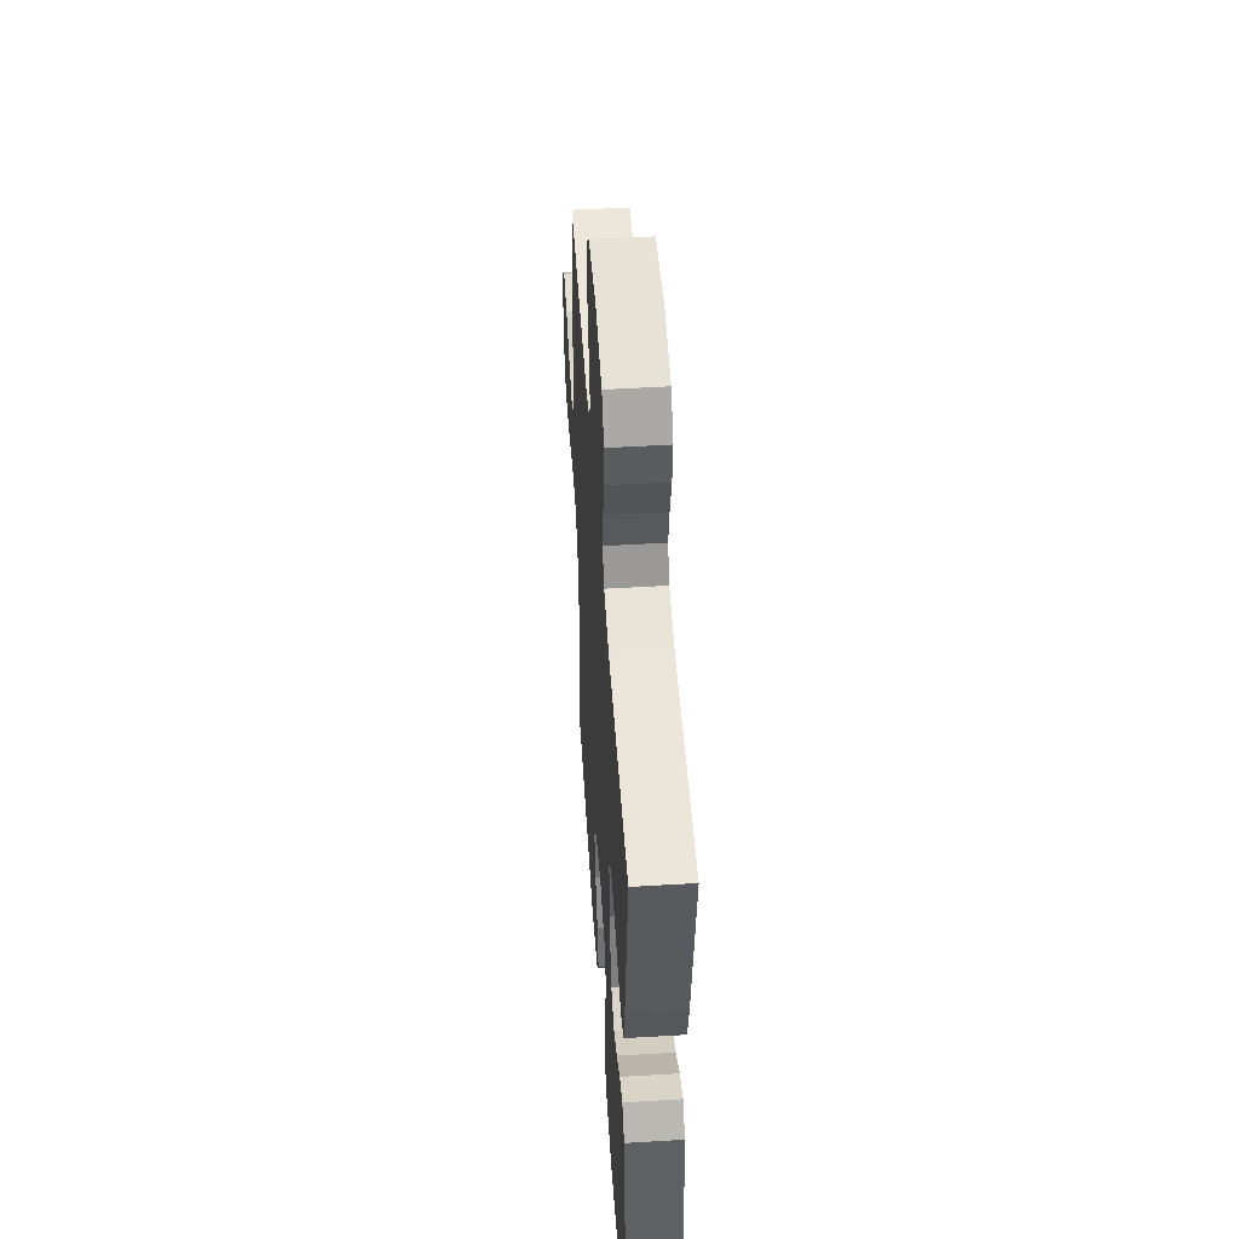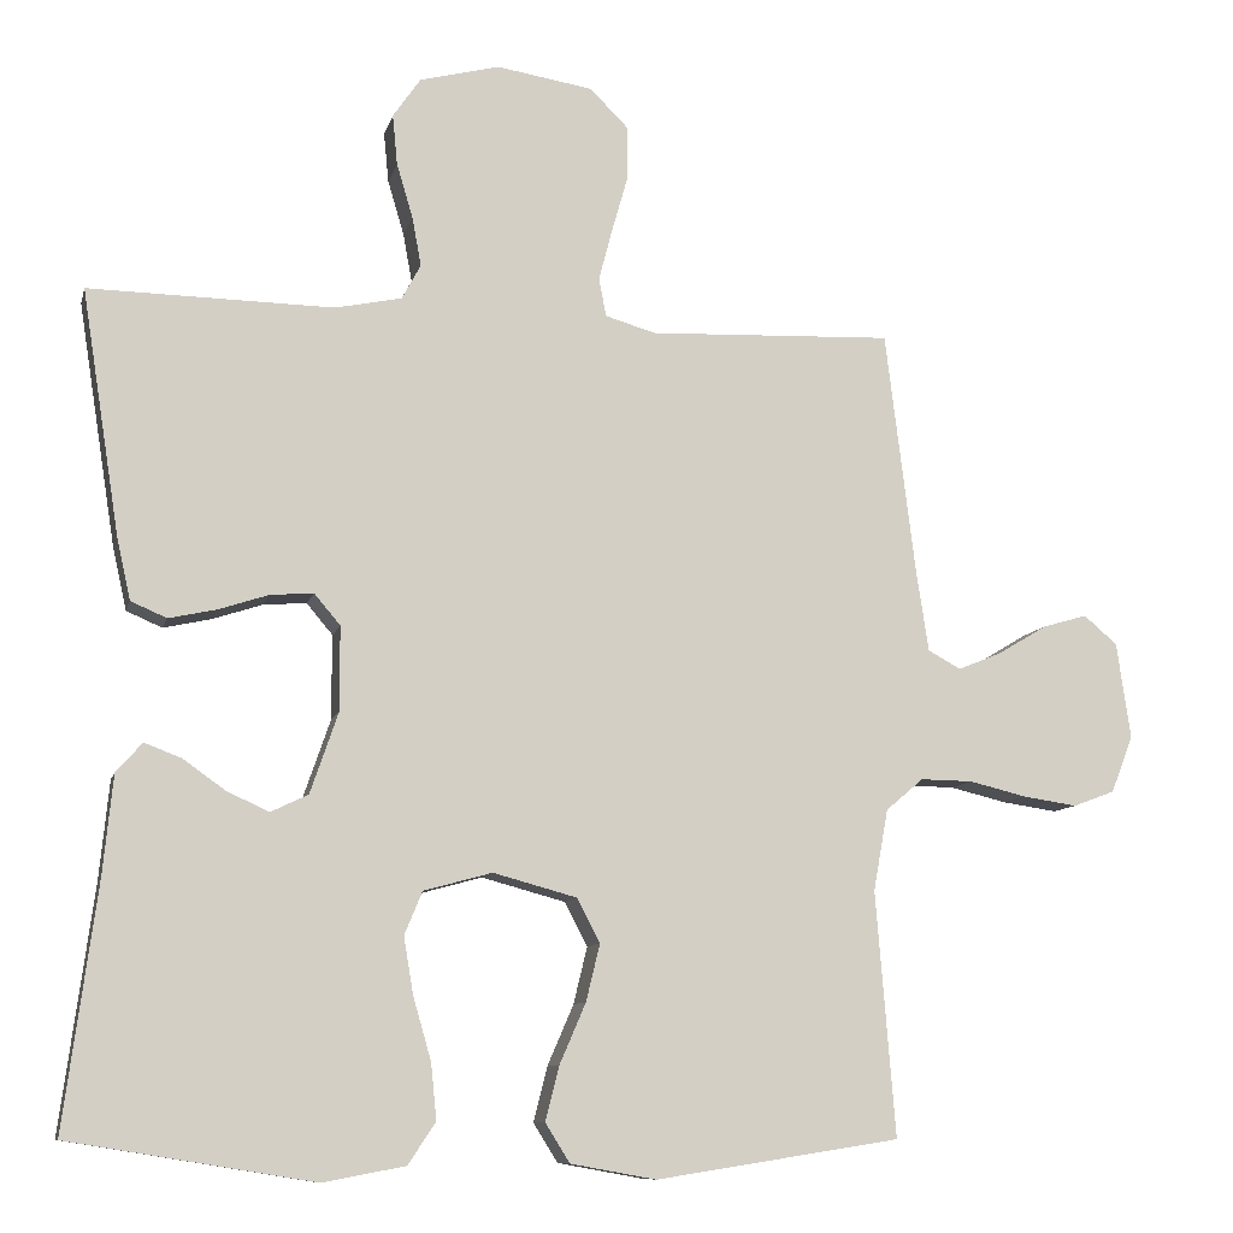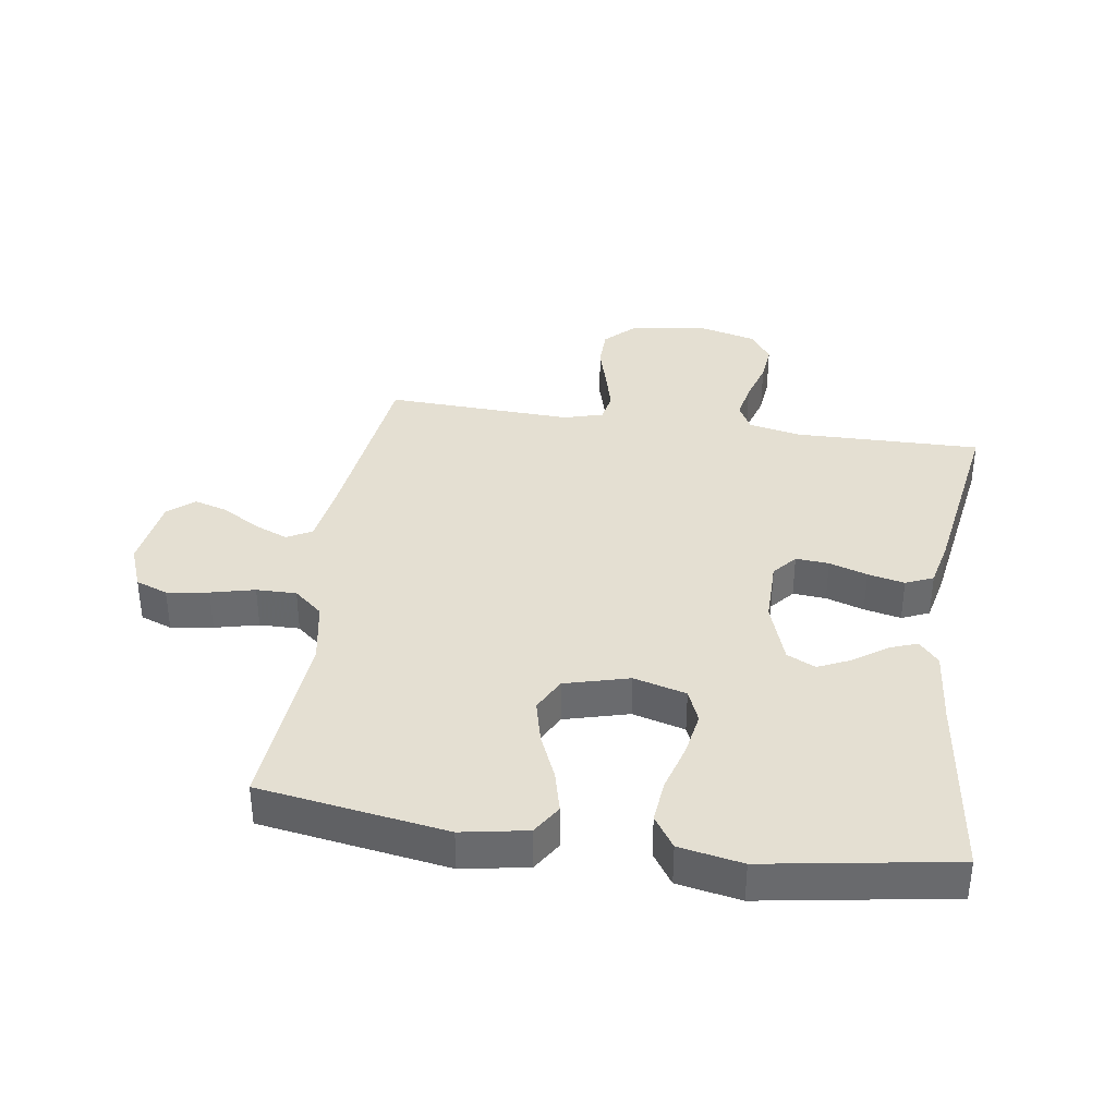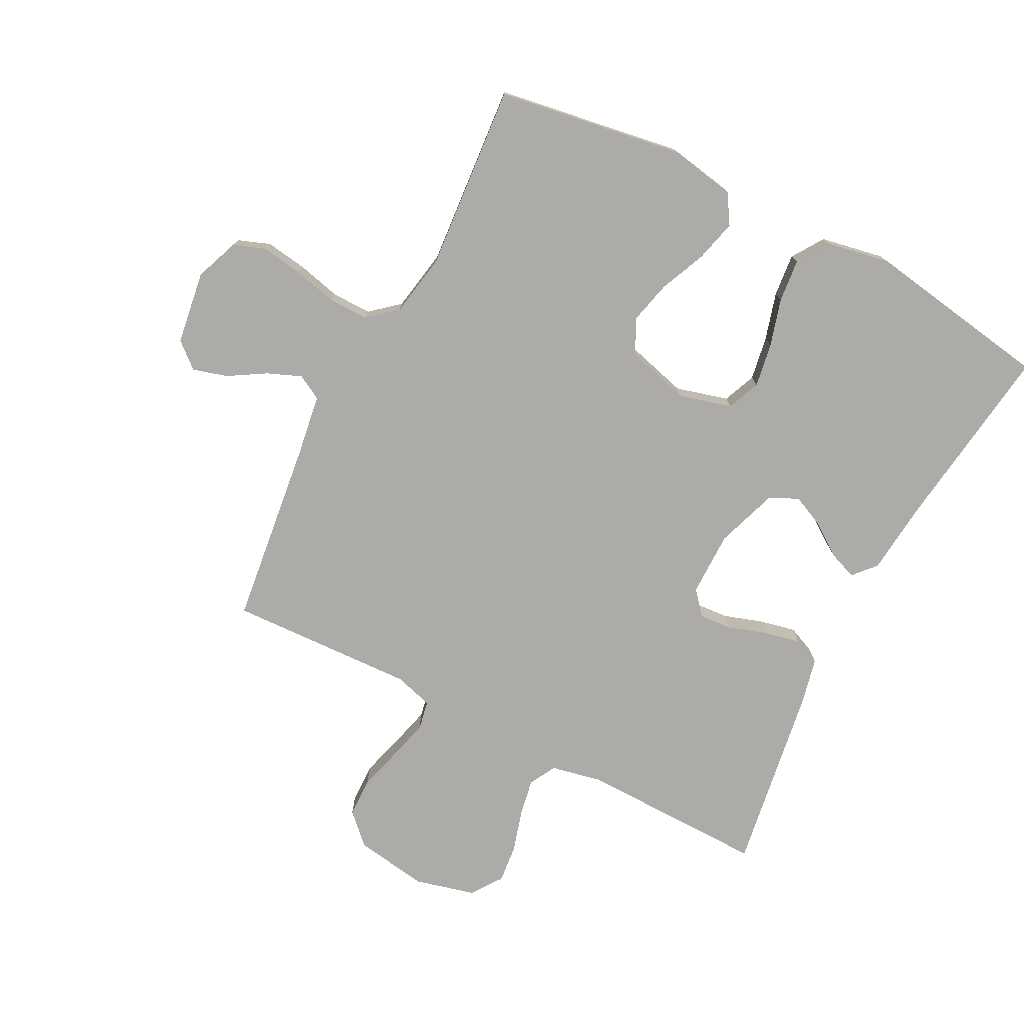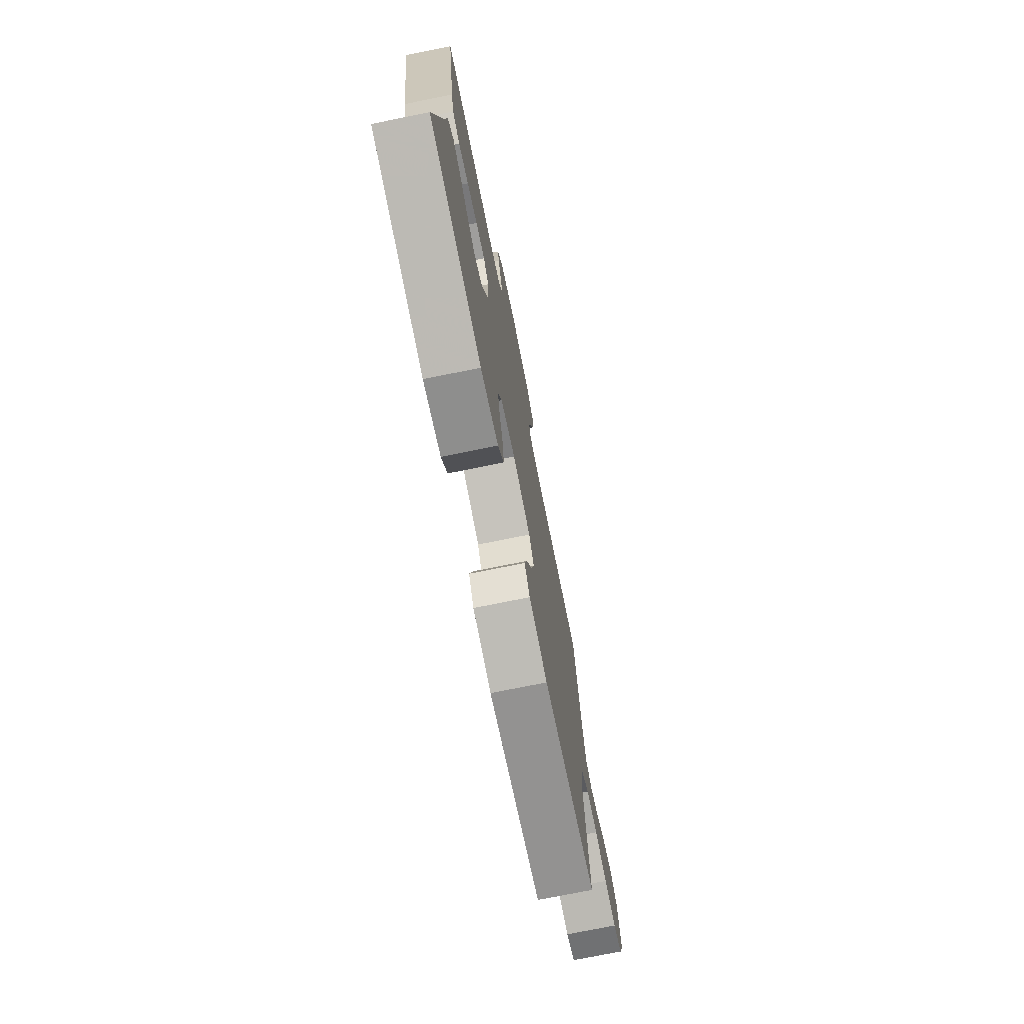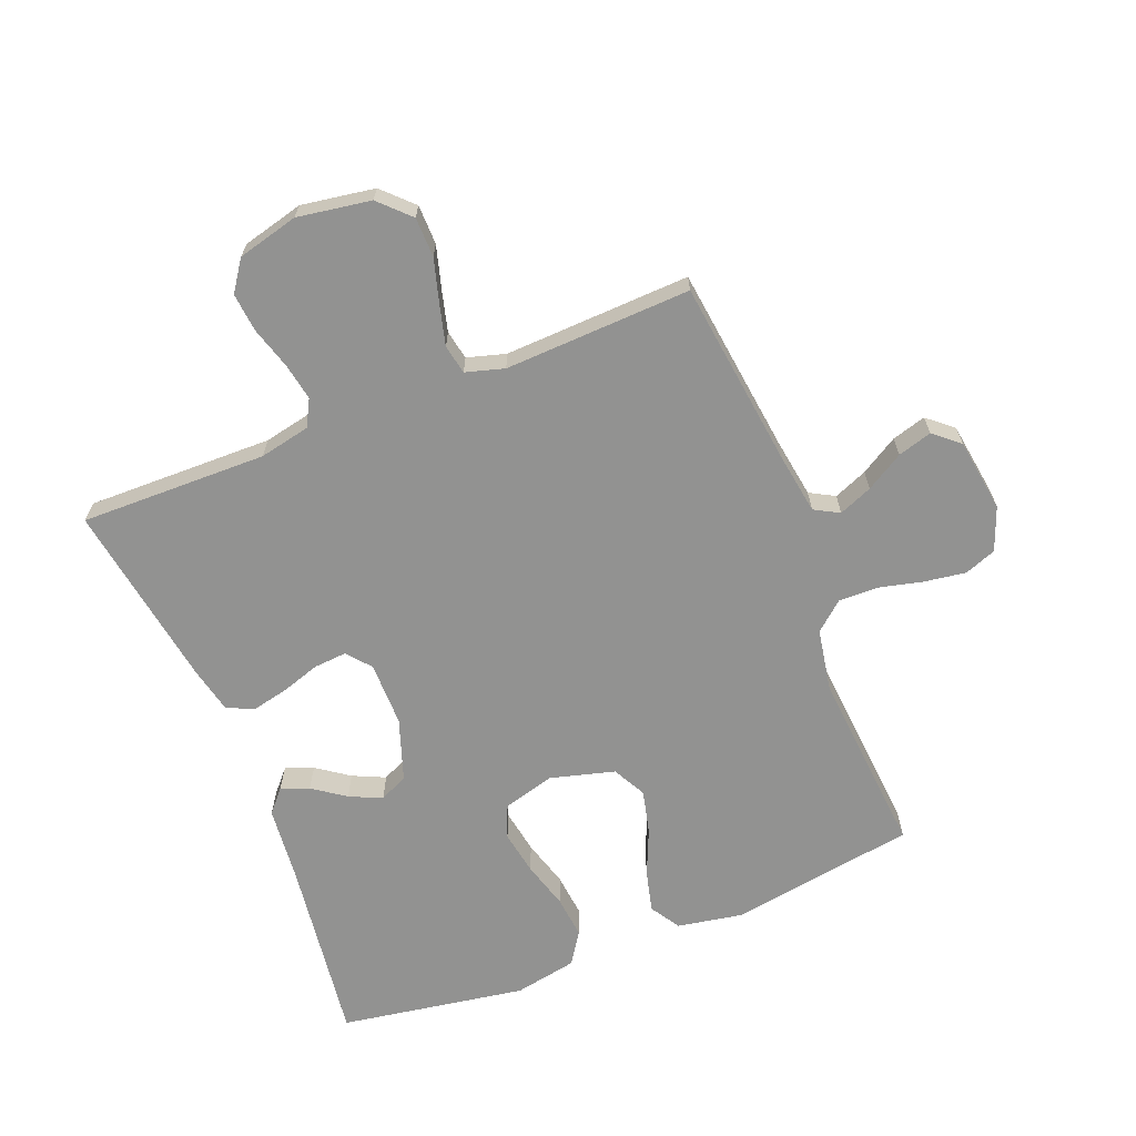
<metadata>
{"format":"obj","ext":"obj","renderer":"f3d","projection":"perspective","resolution":1024,"background":"white","views":[{"elev":49.5,"azim":-93.8,"up":"+Z"},{"elev":-9.7,"azim":-13.2,"up":"+Z"},{"elev":37.0,"azim":-171.5,"up":"+Y"},{"elev":-76.2,"azim":152.8,"up":"+Y"},{"elev":-75.0,"azim":-78.6,"up":"+Z"},{"elev":-66.3,"azim":21.7,"up":"+Y"}]}
</metadata>
<code>
v 0.5 0.07 0.5
v 0.537 0.07 0.2
v 0.552 0.07 0.101
v 0.592 0.07 0.079
v 0.646 0.07 0.101
v 0.706 0.07 0.137
v 0.761 0.07 0.153
v 0.802 0.07 0.118
v 0.819 0.07 0
v 0.792 0.07 -0.07
v 0.741 0.07 -0.089
v 0.674 0.07 -0.079
v 0.604 0.07 -0.062
v 0.54 0.07 -0.061
v 0.494 0.07 -0.1
v 0.476 0.07 -0.2
v 0.5 0.07 -0.5
v 0.2 0.07 -0.547
v 0.095 0.07 -0.528
v 0.065 0.07 -0.48
v 0.082 0.07 -0.413
v 0.114 0.07 -0.339
v 0.131 0.07 -0.269
v 0.103 0.07 -0.215
v 0 0.07 -0.187
v -0.084 0.07 -0.21
v -0.106 0.07 -0.263
v -0.094 0.07 -0.334
v -0.072 0.07 -0.41
v -0.065 0.07 -0.479
v -0.099 0.07 -0.53
v -0.2 0.07 -0.549
v -0.5 0.07 -0.5
v -0.46 0.07 -0.2
v -0.448 0.07 -0.079
v -0.416 0.07 -0.043
v -0.371 0.07 -0.06
v -0.319 0.07 -0.097
v -0.267 0.07 -0.121
v -0.221 0.07 -0.099
v -0.187 0.07 0
v -0.187 0.07 0.104
v -0.219 0.07 0.142
v -0.272 0.07 0.138
v -0.333 0.07 0.118
v -0.392 0.07 0.105
v -0.436 0.07 0.124
v -0.453 0.07 0.2
v -0.5 0.07 0.5
v -0.2 0.07 0.495
v -0.118 0.07 0.512
v -0.095 0.07 0.555
v -0.106 0.07 0.615
v -0.126 0.07 0.682
v -0.132 0.07 0.744
v -0.098 0.07 0.793
v 0 0.07 0.818
v 0.118 0.07 0.799
v 0.165 0.07 0.752
v 0.166 0.07 0.688
v 0.146 0.07 0.618
v 0.129 0.07 0.553
v 0.138 0.07 0.506
v 0.2 0.07 0.488
v 0.5 0 0.5
v 0.537 0 0.2
v 0.552 0 0.101
v 0.592 0 0.079
v 0.646 0 0.101
v 0.706 0 0.137
v 0.761 0 0.153
v 0.802 0 0.118
v 0.819 0 0
v 0.792 0 -0.07
v 0.741 0 -0.089
v 0.674 0 -0.079
v 0.604 0 -0.062
v 0.54 0 -0.061
v 0.494 0 -0.1
v 0.476 0 -0.2
v 0.5 0 -0.5
v 0.2 0 -0.547
v 0.095 0 -0.528
v 0.065 0 -0.48
v 0.082 0 -0.413
v 0.114 0 -0.339
v 0.131 0 -0.269
v 0.103 0 -0.215
v 0 0 -0.187
v -0.084 0 -0.21
v -0.106 0 -0.263
v -0.094 0 -0.334
v -0.072 0 -0.41
v -0.065 0 -0.479
v -0.099 0 -0.53
v -0.2 0 -0.549
v -0.5 0 -0.5
v -0.46 0 -0.2
v -0.448 0 -0.079
v -0.416 0 -0.043
v -0.371 0 -0.06
v -0.319 0 -0.097
v -0.267 0 -0.121
v -0.221 0 -0.099
v -0.187 0 0
v -0.187 0 0.104
v -0.219 0 0.142
v -0.272 0 0.138
v -0.333 0 0.118
v -0.392 0 0.105
v -0.436 0 0.124
v -0.453 0 0.2
v -0.5 0 0.5
v -0.2 0 0.495
v -0.118 0 0.512
v -0.095 0 0.555
v -0.106 0 0.615
v -0.126 0 0.682
v -0.132 0 0.744
v -0.098 0 0.793
v 0 0 0.818
v 0.118 0 0.799
v 0.165 0 0.752
v 0.166 0 0.688
v 0.146 0 0.618
v 0.129 0 0.553
v 0.138 0 0.506
v 0.2 0 0.488
f 58 59 60 61
f 58 61 62
f 57 58 62
f 56 57 62 63
f 53 54 55 56
f 52 53 56 63
f 47 48 49 50
f 47 50 51
f 44 45 46 47
f 44 47 51
f 43 44 51 52
f 35 36 37 38
f 34 35 38 39
f 33 34 39
f 32 33 39 40
f 28 29 30 31
f 27 28 31 32
f 19 20 21 22
f 19 22 23
f 16 17 18 19
f 15 16 19 23
f 14 15 23 24
f 10 11 12 13
f 8 9 10 13
f 8 13 14
f 5 6 7 8
f 4 5 8 14
f 3 4 14 24
f 64 1 2
f 42 43 52 63
f 41 42 63 64
f 27 32 40 41
f 26 27 41 64
f 25 26 64 2
f 2 3 24 25
f 125 124 123 122
f 126 125 122
f 126 122 121
f 127 126 121 120
f 120 119 118 117
f 127 120 117 116
f 114 113 112 111
f 115 114 111
f 111 110 109 108
f 115 111 108
f 116 115 108 107
f 102 101 100 99
f 103 102 99 98
f 103 98 97
f 104 103 97 96
f 95 94 93 92
f 96 95 92 91
f 86 85 84 83
f 87 86 83
f 83 82 81 80
f 87 83 80 79
f 88 87 79 78
f 77 76 75 74
f 77 74 73 72
f 78 77 72
f 72 71 70 69
f 78 72 69 68
f 88 78 68 67
f 66 65 128
f 127 116 107 106
f 128 127 106 105
f 105 104 96 91
f 128 105 91 90
f 66 128 90 89
f 89 88 67 66
f 1 65 66 2
f 2 66 67 3
f 3 67 68 4
f 4 68 69 5
f 5 69 70 6
f 6 70 71 7
f 7 71 72 8
f 8 72 73 9
f 9 73 74 10
f 10 74 75 11
f 11 75 76 12
f 12 76 77 13
f 13 77 78 14
f 14 78 79 15
f 15 79 80 16
f 16 80 81 17
f 17 81 82 18
f 18 82 83 19
f 19 83 84 20
f 20 84 85 21
f 21 85 86 22
f 22 86 87 23
f 23 87 88 24
f 24 88 89 25
f 25 89 90 26
f 26 90 91 27
f 27 91 92 28
f 28 92 93 29
f 29 93 94 30
f 30 94 95 31
f 31 95 96 32
f 32 96 97 33
f 33 97 98 34
f 34 98 99 35
f 35 99 100 36
f 36 100 101 37
f 37 101 102 38
f 38 102 103 39
f 39 103 104 40
f 40 104 105 41
f 41 105 106 42
f 42 106 107 43
f 43 107 108 44
f 44 108 109 45
f 45 109 110 46
f 46 110 111 47
f 47 111 112 48
f 48 112 113 49
f 49 113 114 50
f 50 114 115 51
f 51 115 116 52
f 52 116 117 53
f 53 117 118 54
f 54 118 119 55
f 55 119 120 56
f 56 120 121 57
f 57 121 122 58
f 58 122 123 59
f 59 123 124 60
f 60 124 125 61
f 61 125 126 62
f 62 126 127 63
f 63 127 128 64
f 64 128 65 1

</code>
